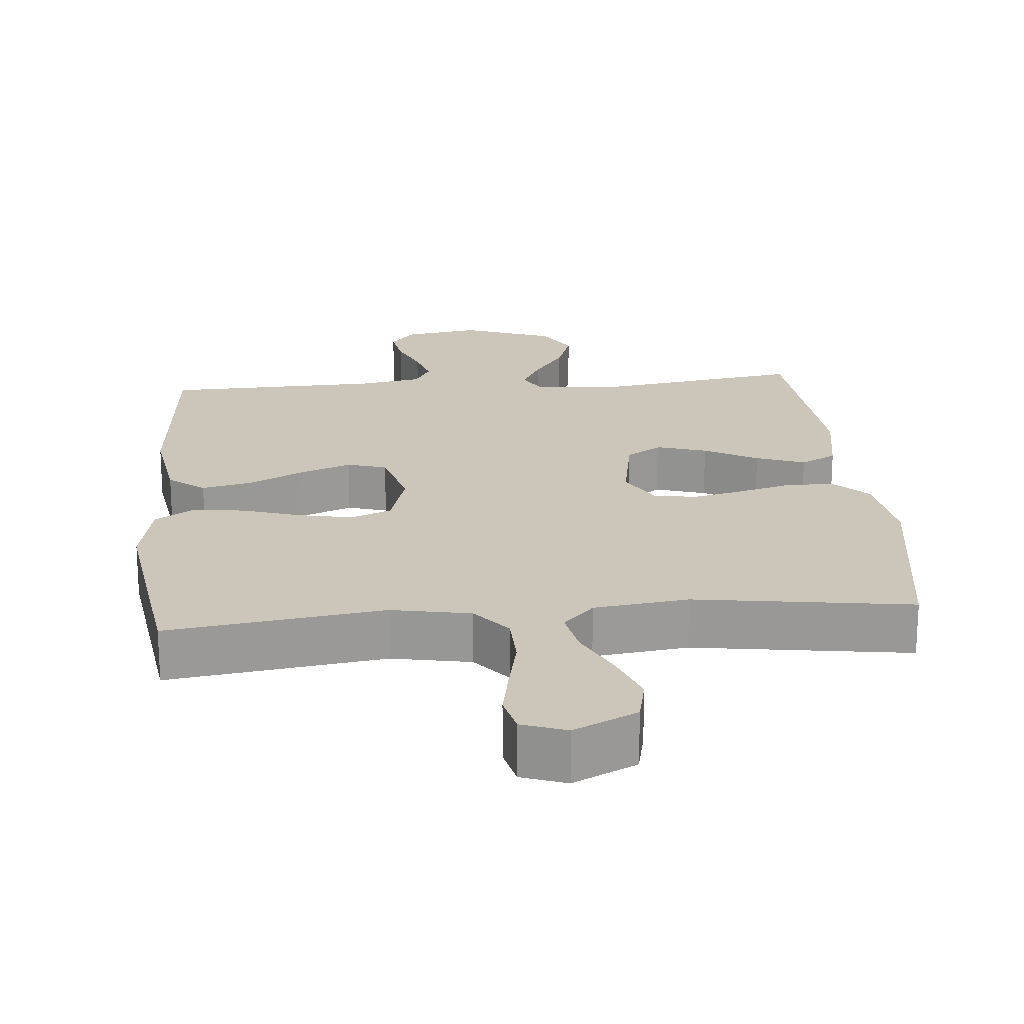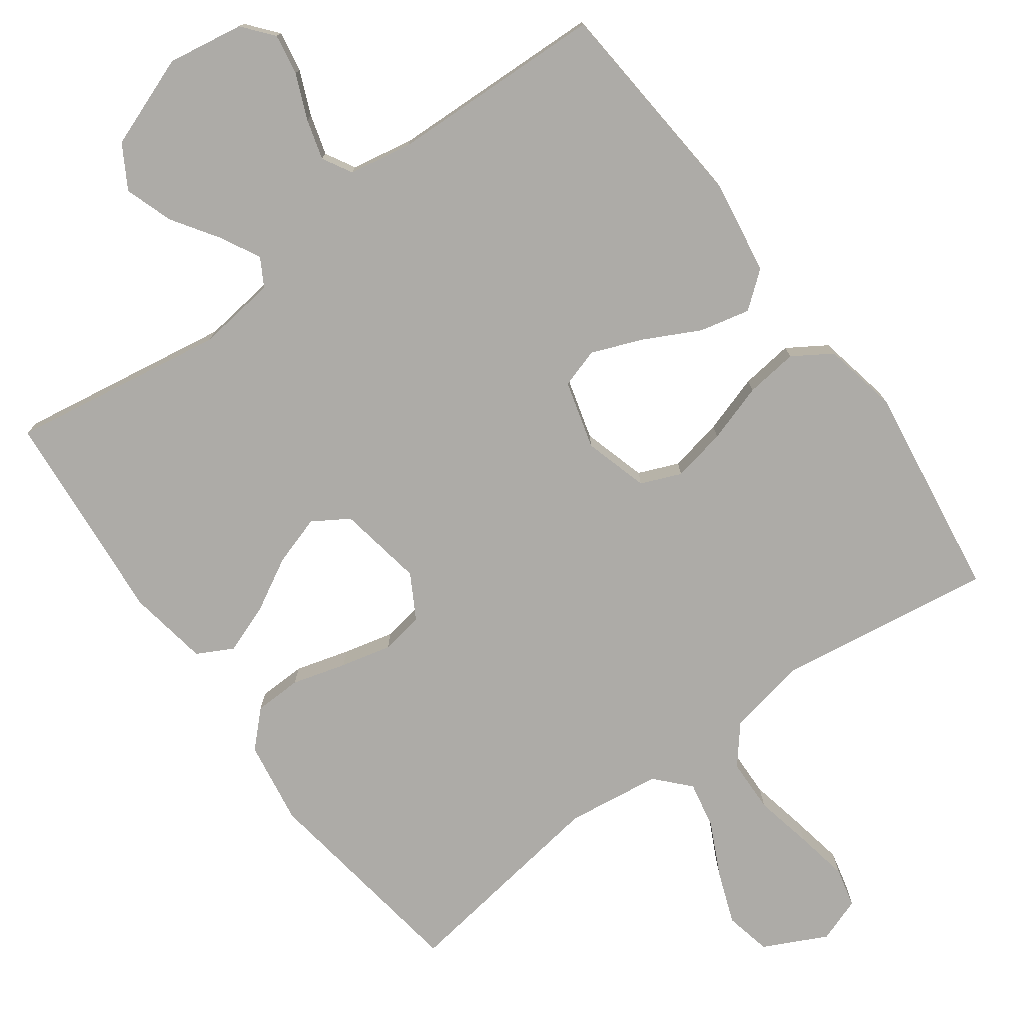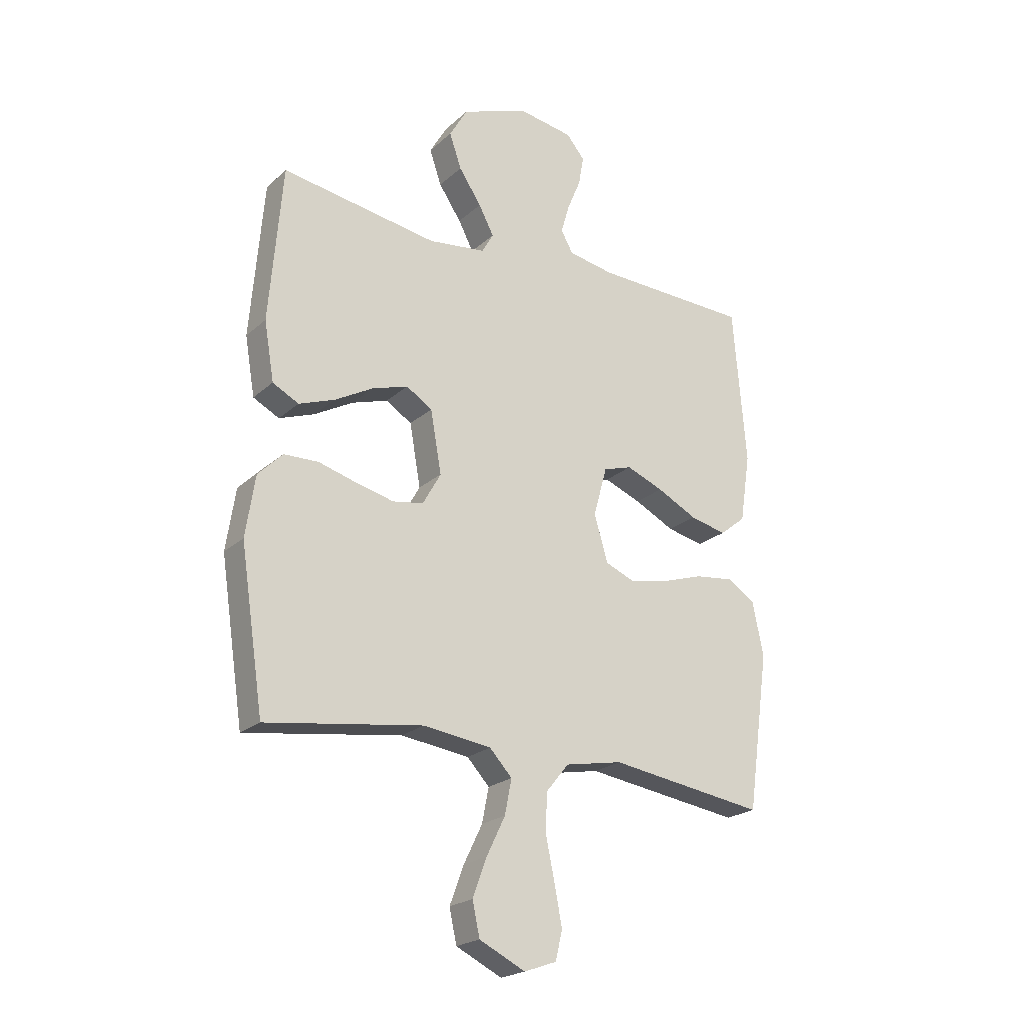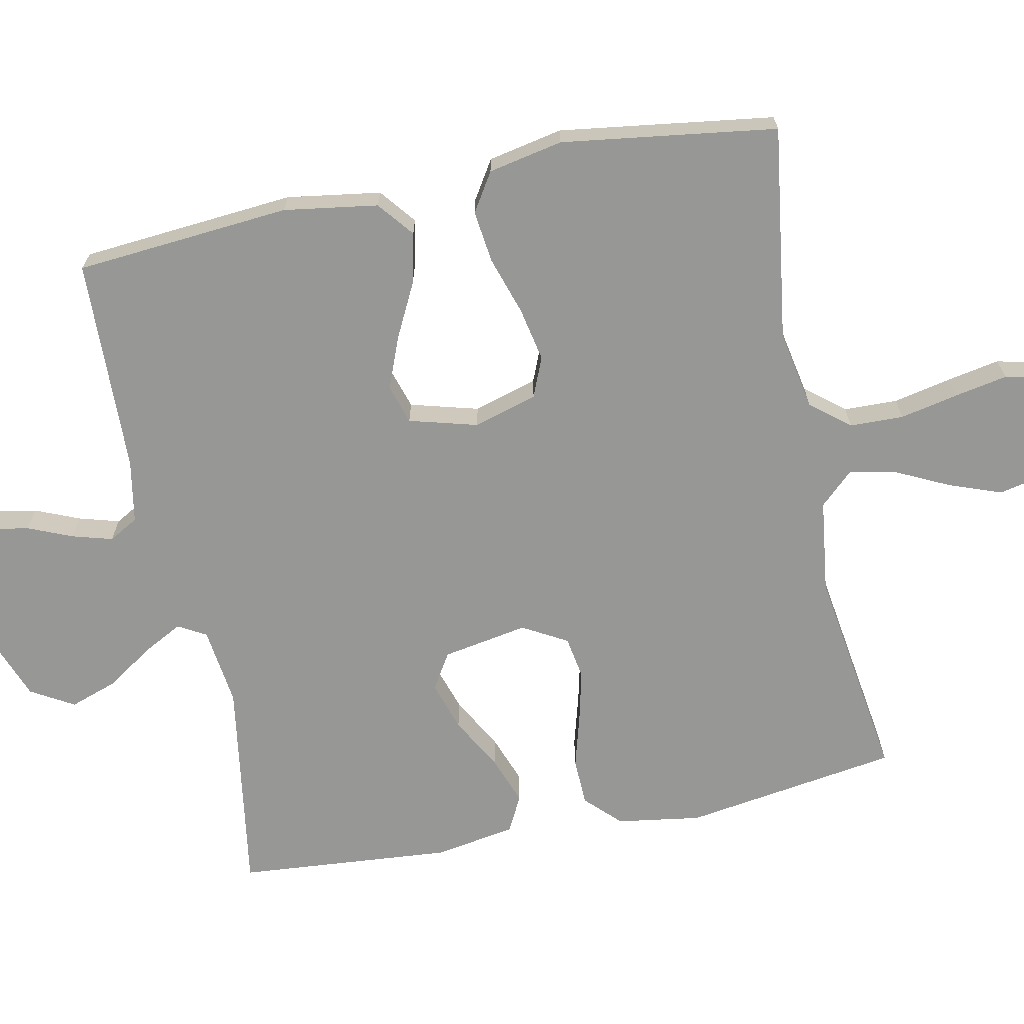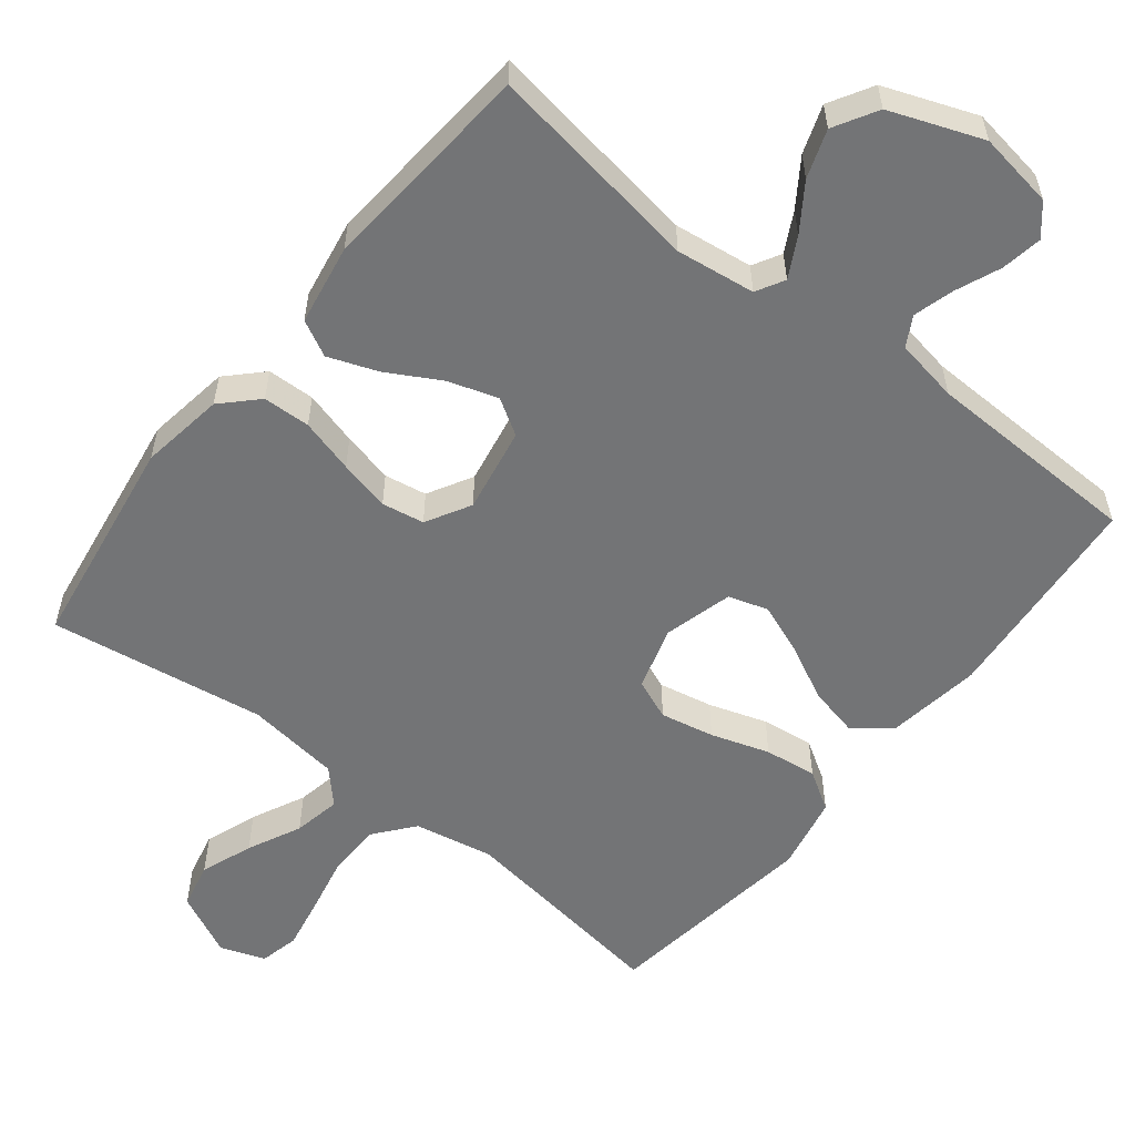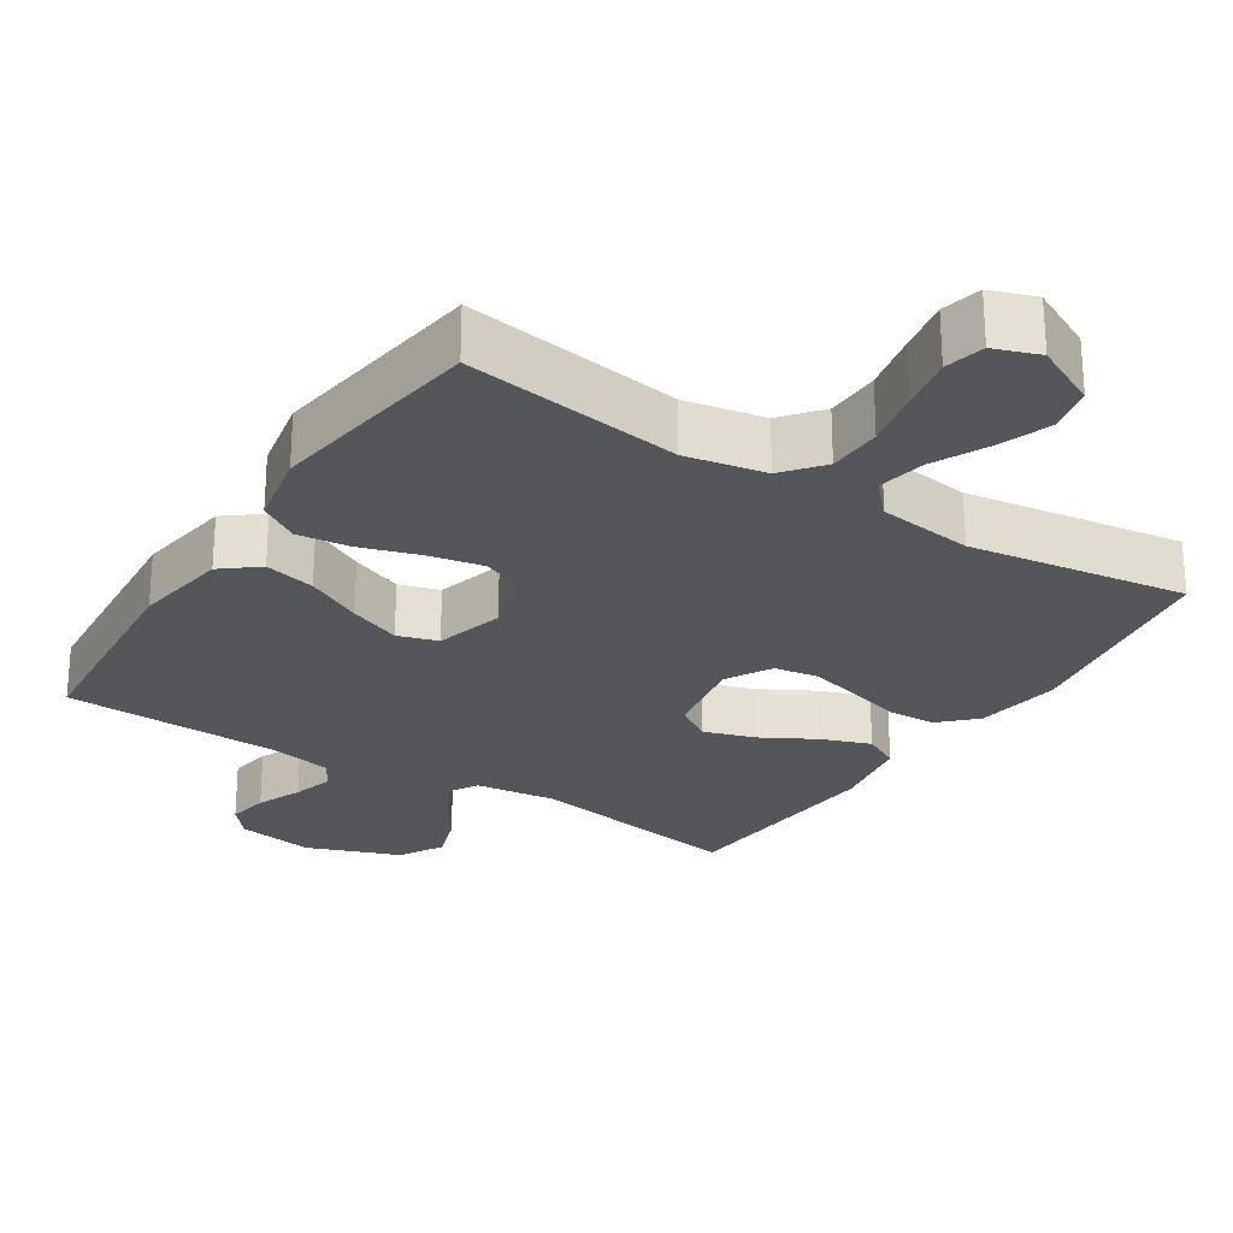
<metadata>
{"format":"obj","ext":"obj","renderer":"f3d","projection":"perspective","resolution":1024,"background":"white","views":[{"elev":20.9,"azim":175.0,"up":"+Y"},{"elev":-76.4,"azim":36.0,"up":"+Y"},{"elev":-22.1,"azim":-33.8,"up":"+Z"},{"elev":-68.1,"azim":101.6,"up":"+Y"},{"elev":-56.1,"azim":-38.2,"up":"+Y"},{"elev":-25.8,"azim":147.2,"up":"+Y"}]}
</metadata>
<code>
v -0.5 0.07 -0.5
v -0.545 0.07 -0.2
v -0.527 0.07 -0.083
v -0.48 0.07 -0.036
v -0.414 0.07 -0.034
v -0.339 0.07 -0.055
v -0.268 0.07 -0.072
v -0.209 0.07 -0.062
v -0.174 0.07 0
v -0.195 0.07 0.119
v -0.245 0.07 0.15
v -0.314 0.07 0.128
v -0.388 0.07 0.087
v -0.456 0.07 0.062
v -0.506 0.07 0.088
v -0.525 0.07 0.2
v -0.5 0.07 0.5
v -0.2 0.07 0.453
v -0.09 0.07 0.467
v -0.068 0.07 0.506
v -0.097 0.07 0.561
v -0.14 0.07 0.625
v -0.163 0.07 0.692
v -0.128 0.07 0.752
v 0 0.07 0.8
v 0.106 0.07 0.783
v 0.141 0.07 0.741
v 0.131 0.07 0.684
v 0.105 0.07 0.622
v 0.089 0.07 0.566
v 0.112 0.07 0.525
v 0.2 0.07 0.509
v 0.5 0.07 0.5
v 0.525 0.07 0.2
v 0.505 0.07 0.069
v 0.455 0.07 0.029
v 0.385 0.07 0.045
v 0.308 0.07 0.084
v 0.237 0.07 0.112
v 0.182 0.07 0.095
v 0.156 0.07 0
v 0.182 0.07 -0.089
v 0.238 0.07 -0.112
v 0.313 0.07 -0.097
v 0.394 0.07 -0.071
v 0.467 0.07 -0.062
v 0.521 0.07 -0.096
v 0.542 0.07 -0.2
v 0.5 0.07 -0.5
v 0.2 0.07 -0.457
v 0.09 0.07 -0.478
v 0.046 0.07 -0.532
v 0.044 0.07 -0.607
v 0.061 0.07 -0.688
v 0.075 0.07 -0.762
v 0.062 0.07 -0.817
v 0 0.07 -0.839
v -0.088 0.07 -0.796
v -0.102 0.07 -0.732
v -0.075 0.07 -0.659
v -0.039 0.07 -0.585
v -0.026 0.07 -0.519
v -0.069 0.07 -0.473
v -0.2 0.07 -0.456
v -0.5 0 -0.5
v -0.545 0 -0.2
v -0.527 0 -0.083
v -0.48 0 -0.036
v -0.414 0 -0.034
v -0.339 0 -0.055
v -0.268 0 -0.072
v -0.209 0 -0.062
v -0.174 0 0
v -0.195 0 0.119
v -0.245 0 0.15
v -0.314 0 0.128
v -0.388 0 0.087
v -0.456 0 0.062
v -0.506 0 0.088
v -0.525 0 0.2
v -0.5 0 0.5
v -0.2 0 0.453
v -0.09 0 0.467
v -0.068 0 0.506
v -0.097 0 0.561
v -0.14 0 0.625
v -0.163 0 0.692
v -0.128 0 0.752
v 0 0 0.8
v 0.106 0 0.783
v 0.141 0 0.741
v 0.131 0 0.684
v 0.105 0 0.622
v 0.089 0 0.566
v 0.112 0 0.525
v 0.2 0 0.509
v 0.5 0 0.5
v 0.525 0 0.2
v 0.505 0 0.069
v 0.455 0 0.029
v 0.385 0 0.045
v 0.308 0 0.084
v 0.237 0 0.112
v 0.182 0 0.095
v 0.156 0 0
v 0.182 0 -0.089
v 0.238 0 -0.112
v 0.313 0 -0.097
v 0.394 0 -0.071
v 0.467 0 -0.062
v 0.521 0 -0.096
v 0.542 0 -0.2
v 0.5 0 -0.5
v 0.2 0 -0.457
v 0.09 0 -0.478
v 0.046 0 -0.532
v 0.044 0 -0.607
v 0.061 0 -0.688
v 0.075 0 -0.762
v 0.062 0 -0.817
v 0 0 -0.839
v -0.088 0 -0.796
v -0.102 0 -0.732
v -0.075 0 -0.659
v -0.039 0 -0.585
v -0.026 0 -0.519
v -0.069 0 -0.473
v -0.2 0 -0.456
f 58 59 60 61
f 56 57 58 61
f 56 61 62
f 53 54 55 56
f 53 56 62
f 52 53 62
f 51 52 62 63
f 47 48 49 50
f 44 45 46 47
f 43 44 47 50
f 42 43 50 51
f 35 36 37 38
f 35 38 39
f 32 33 34 35
f 31 32 35 39
f 30 31 39 40
f 26 27 28 29
f 26 29 30
f 25 26 30
f 21 22 23 24
f 20 21 24 25
f 15 16 17 18
f 15 18 19
f 12 13 14 15
f 11 12 15 19
f 10 11 19 20
f 3 4 5 6
f 3 6 7
f 64 1 2 3
f 64 3 7
f 63 64 7 8
f 41 42 51 63
f 41 63 8 9
f 20 25 30 40
f 20 40 41
f 9 10 20 41
f 125 124 123 122
f 125 122 121 120
f 126 125 120
f 120 119 118 117
f 126 120 117
f 126 117 116
f 127 126 116 115
f 114 113 112 111
f 111 110 109 108
f 114 111 108 107
f 115 114 107 106
f 102 101 100 99
f 103 102 99
f 99 98 97 96
f 103 99 96 95
f 104 103 95 94
f 93 92 91 90
f 94 93 90
f 94 90 89
f 88 87 86 85
f 89 88 85 84
f 82 81 80 79
f 83 82 79
f 79 78 77 76
f 83 79 76 75
f 84 83 75 74
f 70 69 68 67
f 71 70 67
f 67 66 65 128
f 71 67 128
f 72 71 128 127
f 127 115 106 105
f 73 72 127 105
f 104 94 89 84
f 105 104 84
f 105 84 74 73
f 1 65 66 2
f 2 66 67 3
f 3 67 68 4
f 4 68 69 5
f 5 69 70 6
f 6 70 71 7
f 7 71 72 8
f 8 72 73 9
f 9 73 74 10
f 10 74 75 11
f 11 75 76 12
f 12 76 77 13
f 13 77 78 14
f 14 78 79 15
f 15 79 80 16
f 16 80 81 17
f 17 81 82 18
f 18 82 83 19
f 19 83 84 20
f 20 84 85 21
f 21 85 86 22
f 22 86 87 23
f 23 87 88 24
f 24 88 89 25
f 25 89 90 26
f 26 90 91 27
f 27 91 92 28
f 28 92 93 29
f 29 93 94 30
f 30 94 95 31
f 31 95 96 32
f 32 96 97 33
f 33 97 98 34
f 34 98 99 35
f 35 99 100 36
f 36 100 101 37
f 37 101 102 38
f 38 102 103 39
f 39 103 104 40
f 40 104 105 41
f 41 105 106 42
f 42 106 107 43
f 43 107 108 44
f 44 108 109 45
f 45 109 110 46
f 46 110 111 47
f 47 111 112 48
f 48 112 113 49
f 49 113 114 50
f 50 114 115 51
f 51 115 116 52
f 52 116 117 53
f 53 117 118 54
f 54 118 119 55
f 55 119 120 56
f 56 120 121 57
f 57 121 122 58
f 58 122 123 59
f 59 123 124 60
f 60 124 125 61
f 61 125 126 62
f 62 126 127 63
f 63 127 128 64
f 64 128 65 1

</code>
